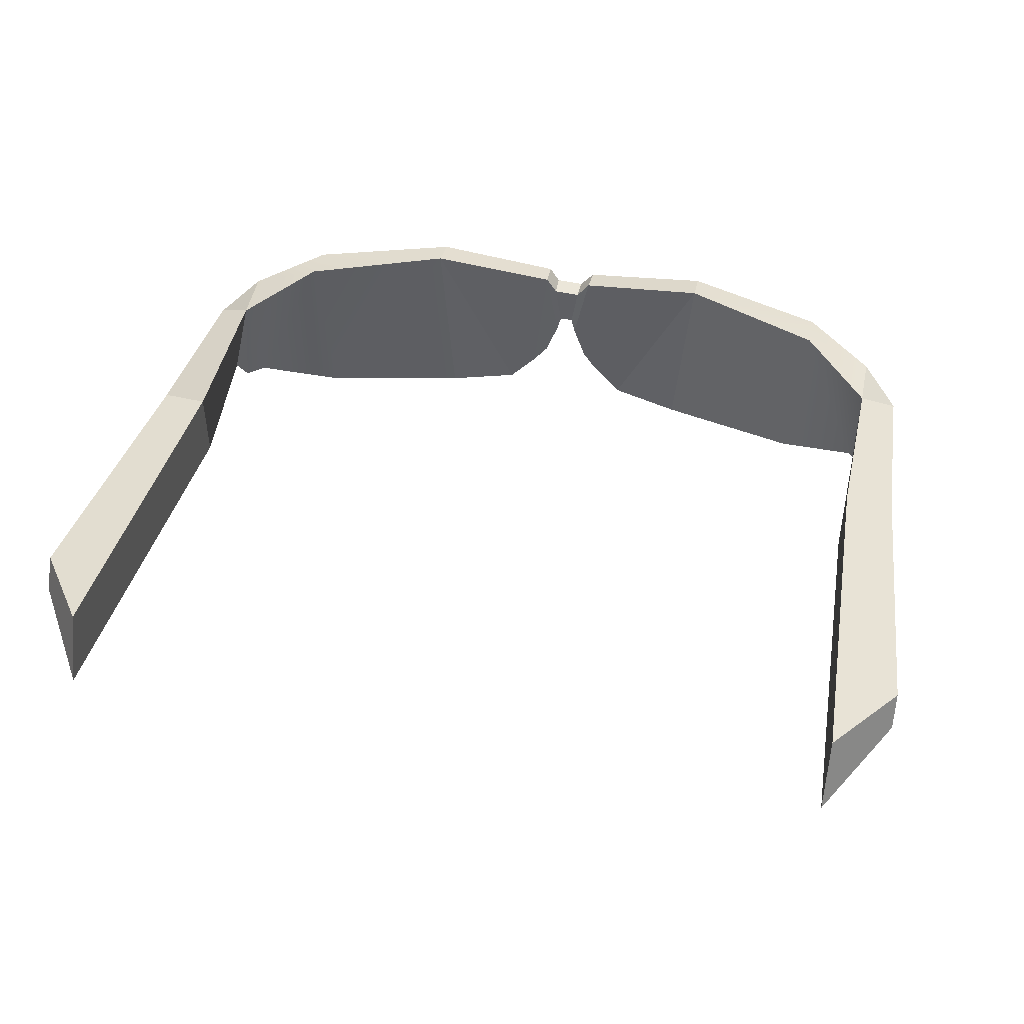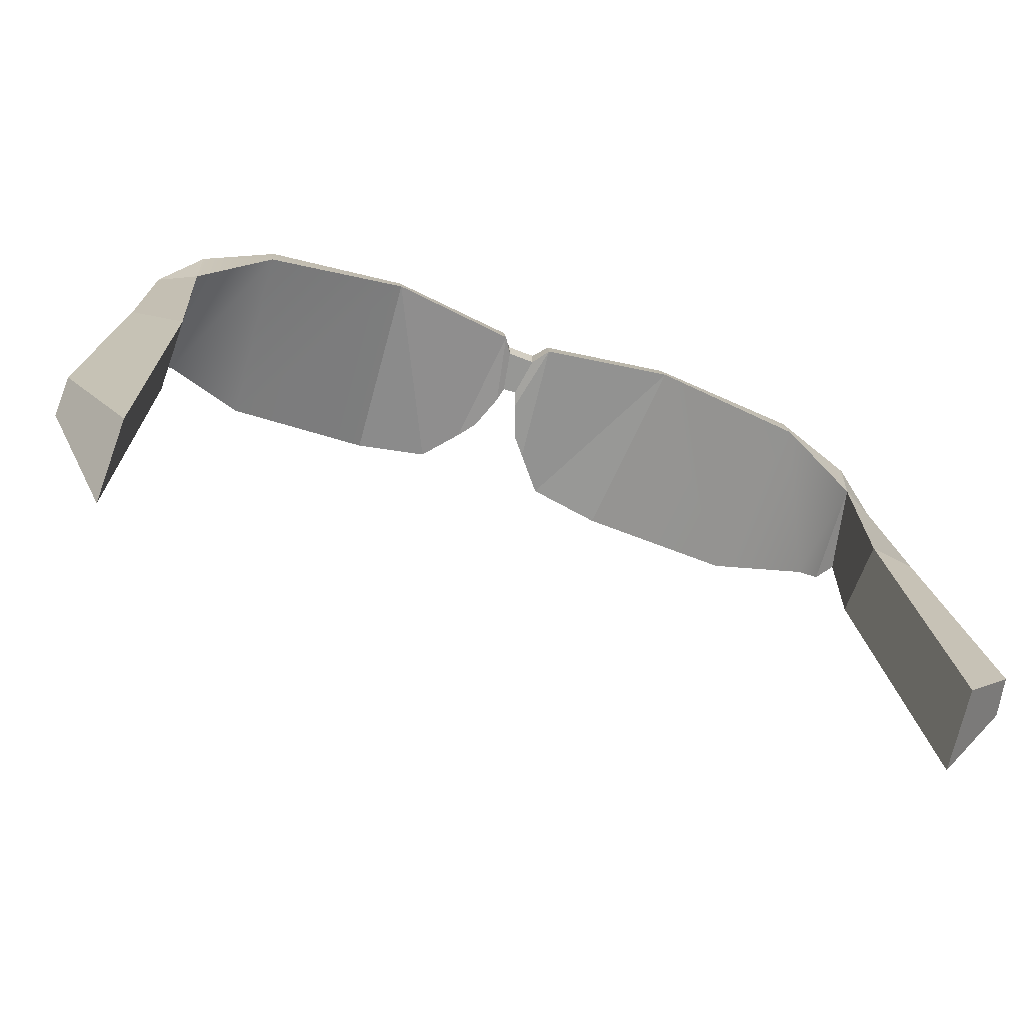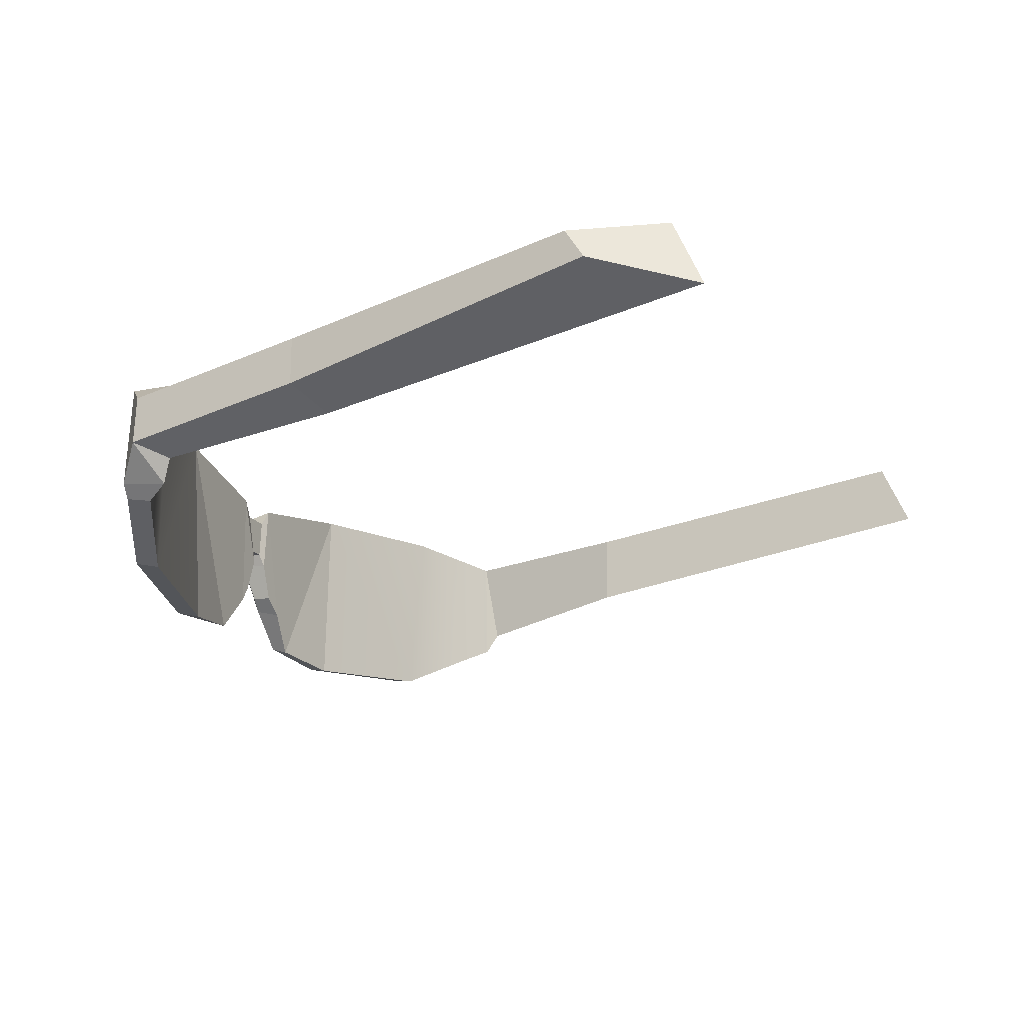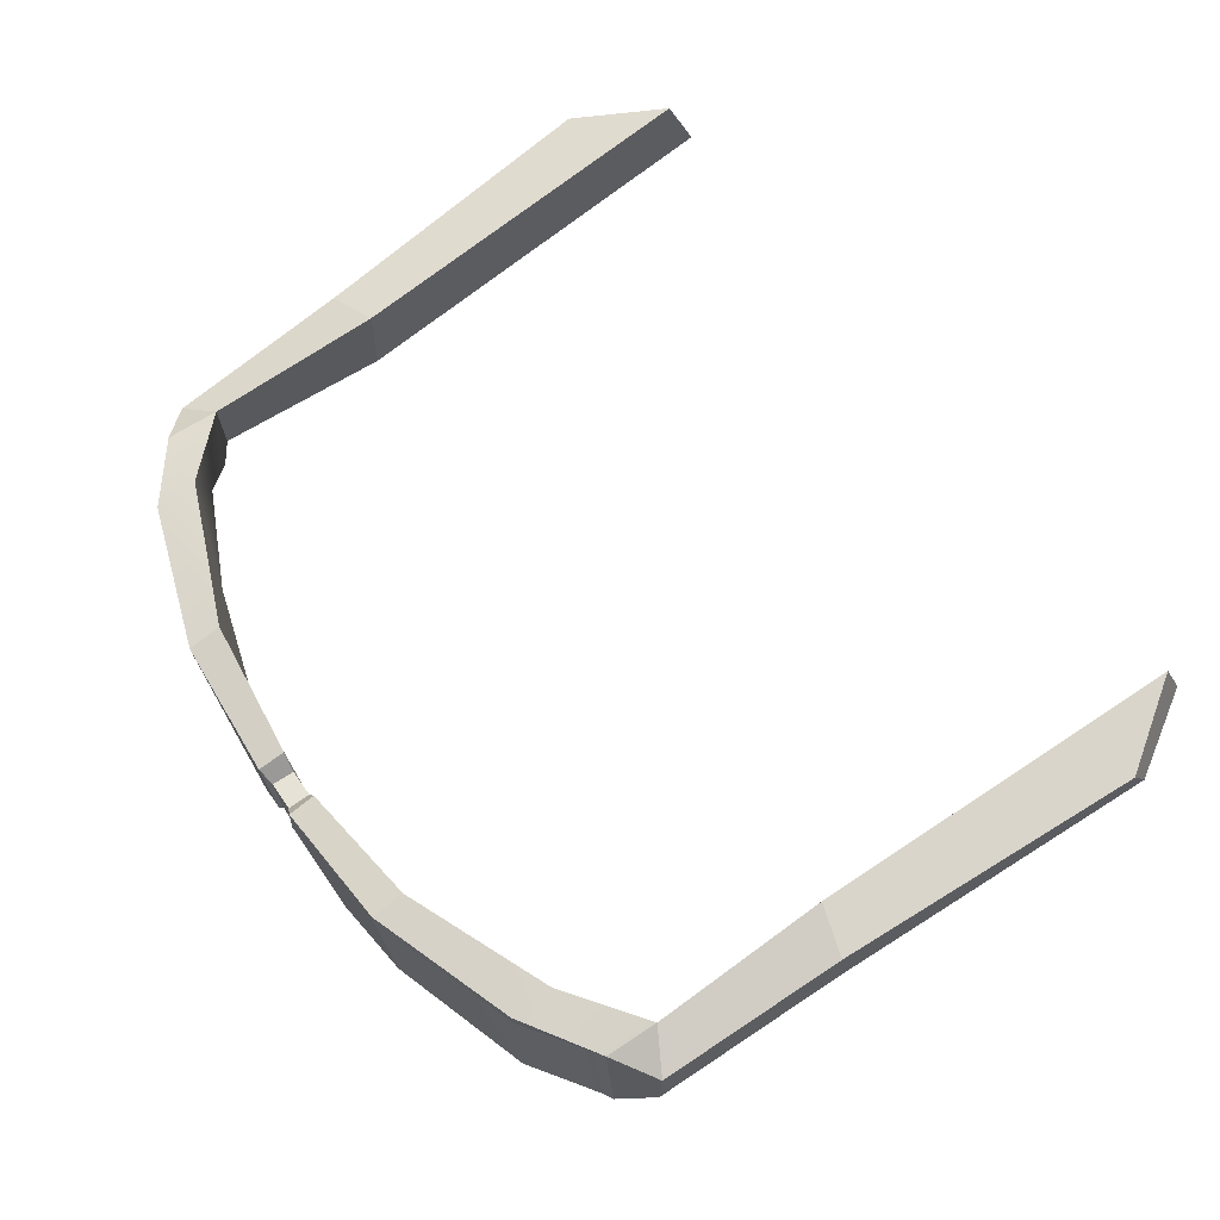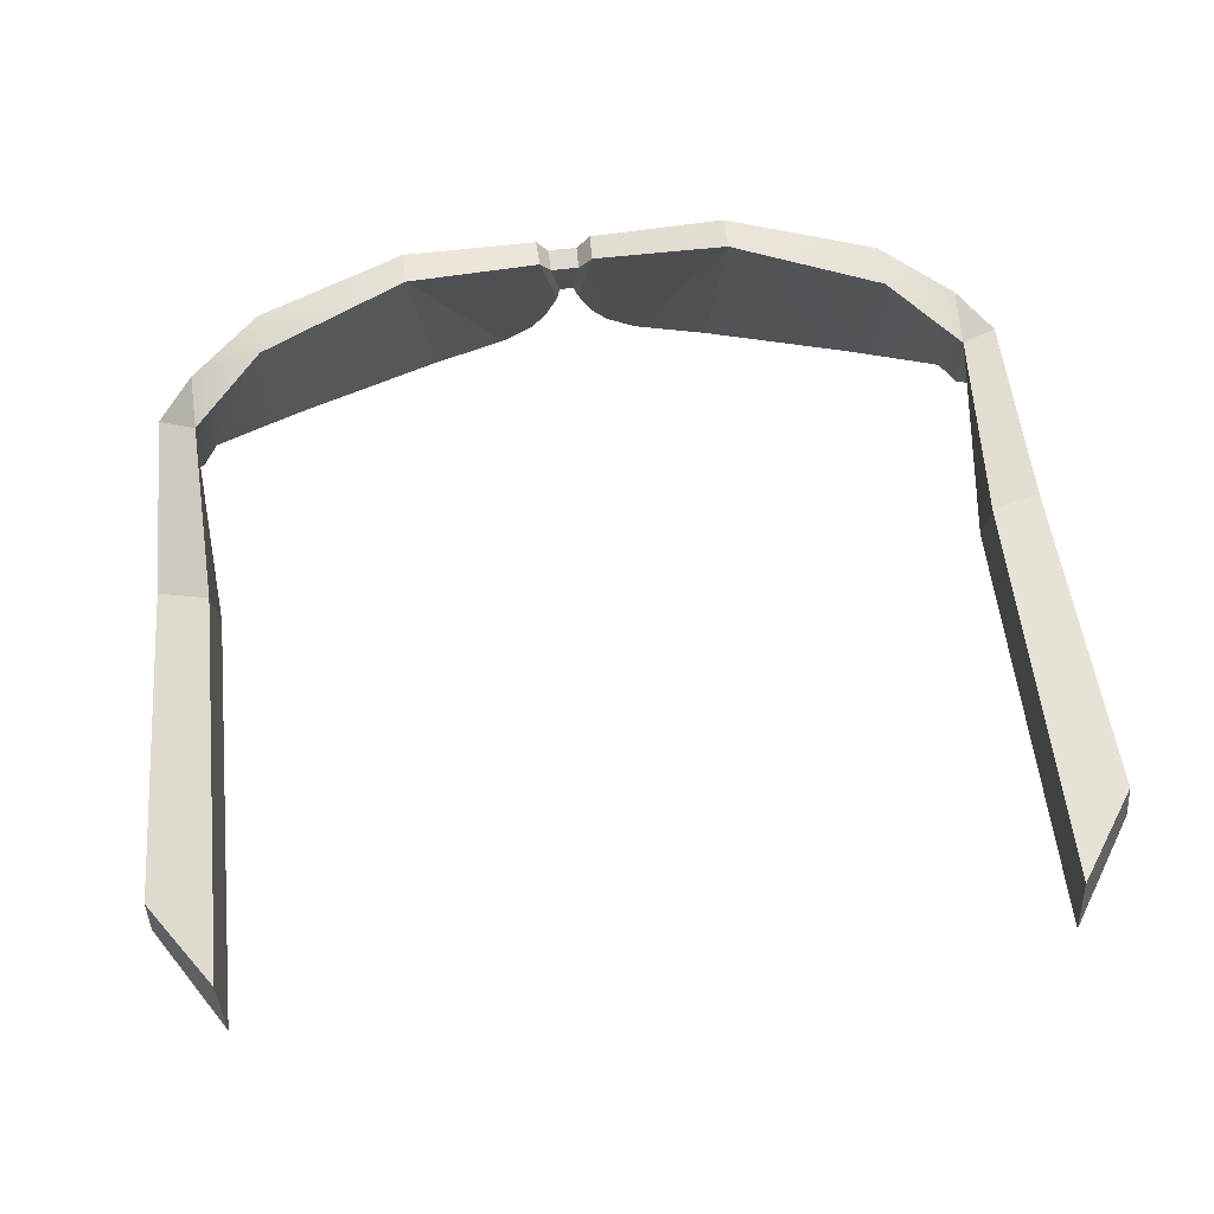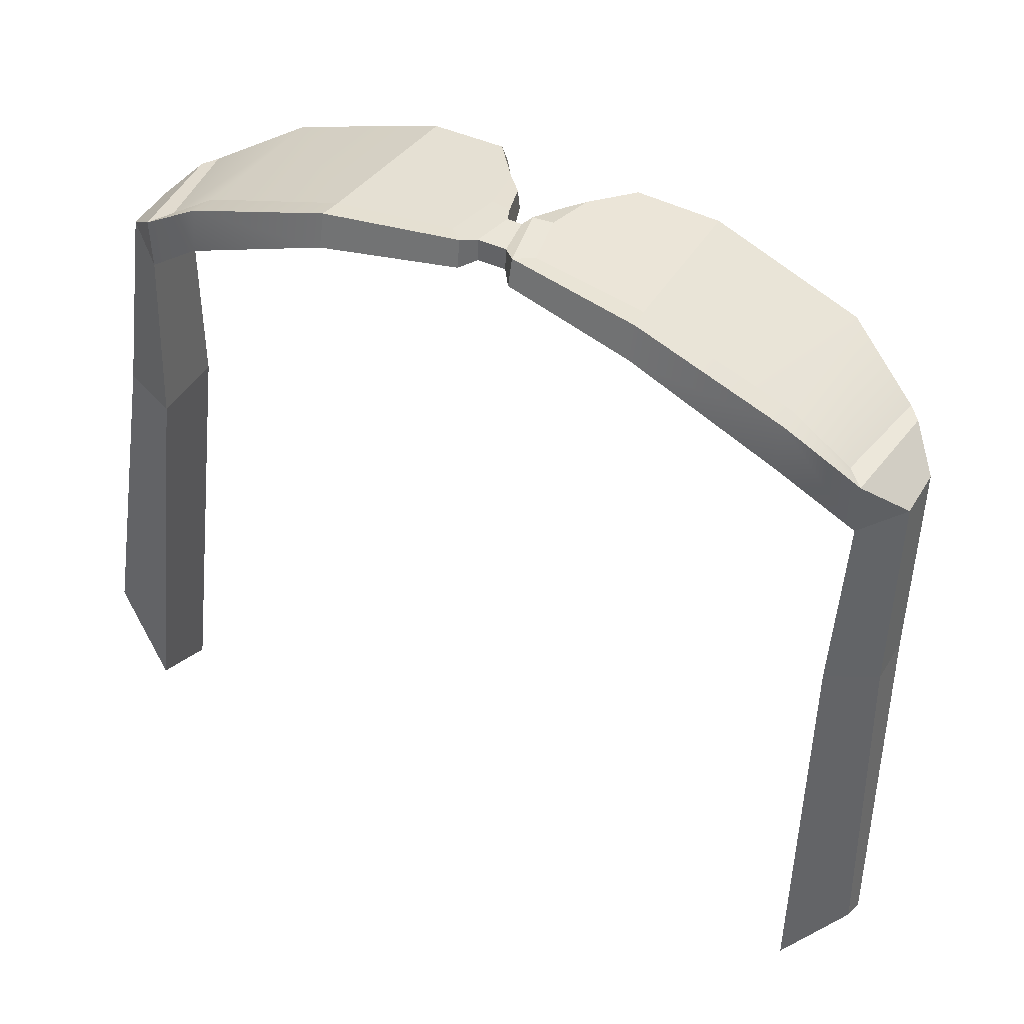
<metadata>
{"format":"obj","ext":"obj","renderer":"f3d","projection":"perspective","resolution":1024,"background":"white","views":[{"elev":48.0,"azim":-168.3,"up":"+Y"},{"elev":-64.8,"azim":160.4,"up":"+Z"},{"elev":-18.1,"azim":114.5,"up":"+Y"},{"elev":62.7,"azim":55.4,"up":"+Y"},{"elev":73.5,"azim":173.2,"up":"+Y"},{"elev":45.0,"azim":-150.5,"up":"+Z"}]}
</metadata>
<code>
v -10.21 11.16 12.52
v -10.21 11.12 11.06
v -7.914 6.627 12.98
v -4.319 11.43 15.22
v -4.319 11.67 14.32
v -3.901 6.262 14.19
v -10.48 8.29 12.49
v -10.48 8.104 11.14
v -0.3249 9.152 15.33
v -0.3009 9.05 14.52
v -1.065 7.556 14.41
v -0.7311 10.9 15.42
v -1.159 10.5 15.33
v -4.257 10.86 15.18
v -0.8589 9.08 15.32
v -1.96 6.66 15.07
v -4.086 6.393 14.8
v -8.086 6.744 13.6
v -10.15 7.949 12.57
v -9.756 10.72 12.59
v -10.12 11.59 6.218
v -11.47 11.25 6.605
v -10.12 9.522 6.218
v -11.47 9.969 6.605
v -11.26 10.43 11.64
v -11.26 9.139 11.7
v -10.71 8.729 10.83
v -0.707 11.06 14.68
v -10.5 12.96 -3.878
v -12.1 12.49 -1.595
v -12.1 11.69 -2.101
v -10.5 11.13 -4.697
v -10.12 7.804 11.81
v -1.898 6.485 14.54
v -1.077 7.749 15.16
v -0.6879 8.097 15.08
v -0.6609 8.042 14.51
v 10.21 11.16 12.52
v 10.21 11.12 11.06
v 7.914 6.627 12.98
v 4.319 11.43 15.22
v 4.319 11.67 14.32
v 3.901 6.262 14.19
v 10.48 8.29 12.49
v 10.48 8.104 11.14
v 0.3249 9.152 15.33
v 0.3009 9.05 14.52
v 1.065 7.556 14.41
v 0.7311 10.9 15.42
v 1.159 10.5 15.33
v 4.257 10.86 15.18
v 0.8589 9.08 15.32
v 1.96 6.66 15.07
v 4.086 6.393 14.8
v 8.086 6.744 13.6
v 10.15 7.949 12.57
v 9.756 10.72 12.59
v 10.12 11.59 6.218
v 11.47 11.25 6.605
v 10.12 9.522 6.218
v 11.47 9.969 6.605
v 11.26 10.43 11.64
v 11.26 9.139 11.7
v 10.71 8.729 10.83
v 0.707 11.06 14.68
v 10.5 12.96 -3.878
v 12.1 12.49 -1.595
v 12.1 11.69 -2.101
v 10.5 11.13 -4.697
v 10.12 7.804 11.81
v 1.898 6.485 14.54
v 1.077 7.749 15.16
v 0.6879 8.097 15.08
v 0.661 8.042 14.51
v -0.1795 9.449 15.27
v -0.1659 9.429 14.63
v -0.342 10.55 14.7
v -0.3538 10.53 15.3
v 0.4269 10.55 15.31
v 0.2192 9.446 15.28
v 0.2034 9.42 14.63
v 0.4131 10.58 14.7
v -8.211 10.86 13.82
v -8.293 11.52 13.87
v -8.293 11.76 12.72
v 8.211 10.86 13.82
v 8.293 11.52 13.87
v 8.293 11.76 12.72
f 3 6 17 18
f 28 11 34 5
f 33 85 3
f 84 85 2 1
f 18 19 33 3
f 16 17 6 34
f 18 83 20 19
f 14 17 16 35 15 13
f 4 14 13 12
f 12 13 15 9
f 7 19 20 1
f 1 20 83 84
f 2 25 1
f 29 32 31 30
f 8 7 26
f 25 22 24 26
f 23 21 2 27
f 7 1 25 26
f 23 27 26 24
f 27 8 26
f 2 8 27
f 2 21 22 25
f 5 4 12 28
f 21 29 30 22
f 22 30 31 24
f 24 31 32 23
f 23 32 29 21
f 78 75 80 79
f 77 78 79 82
f 76 77 82 81
f 80 75 76 81
f 8 33 19 7
f 9 15 35 36
f 10 9 36 37
f 11 35 16 34
f 34 6 5
f 40 55 54 43
f 47 65 48 74
f 70 88 39 45
f 42 41 87 88
f 55 40 70 56
f 53 71 43 54
f 55 86 51 54
f 52 72 53 54 51 50
f 41 49 50 51
f 49 46 52 50
f 44 38 57 56
f 86 87 41 51
f 39 38 62
f 66 67 68 69
f 45 63 44
f 62 63 61 59
f 60 64 39 58
f 44 63 62 38
f 60 61 63 64
f 64 63 45
f 39 64 45
f 39 62 59 58
f 42 65 49 41
f 58 59 67 66
f 59 61 68 67
f 61 60 69 68
f 60 58 66 69
f 46 49 79 80
f 49 65 82 79
f 65 47 81 82
f 47 46 80 81
f 45 44 56 70
f 46 73 72 52
f 47 74 73 46
f 48 71 53 72
f 71 42 43
f 48 65 42 71
f 10 37 11 28
f 37 36 35 11
f 73 74 48 72
f 10 76 75 9
f 28 77 76 10
f 12 78 77 28
f 9 75 78 12
f 14 83 18 17
f 84 83 14 4
f 5 85 84 4
f 55 56 57 86
f 38 87 86 57
f 88 87 38 39
f 42 88 40 43
f 40 88 70
f 33 8 2 85
f 3 85 5 6

</code>
